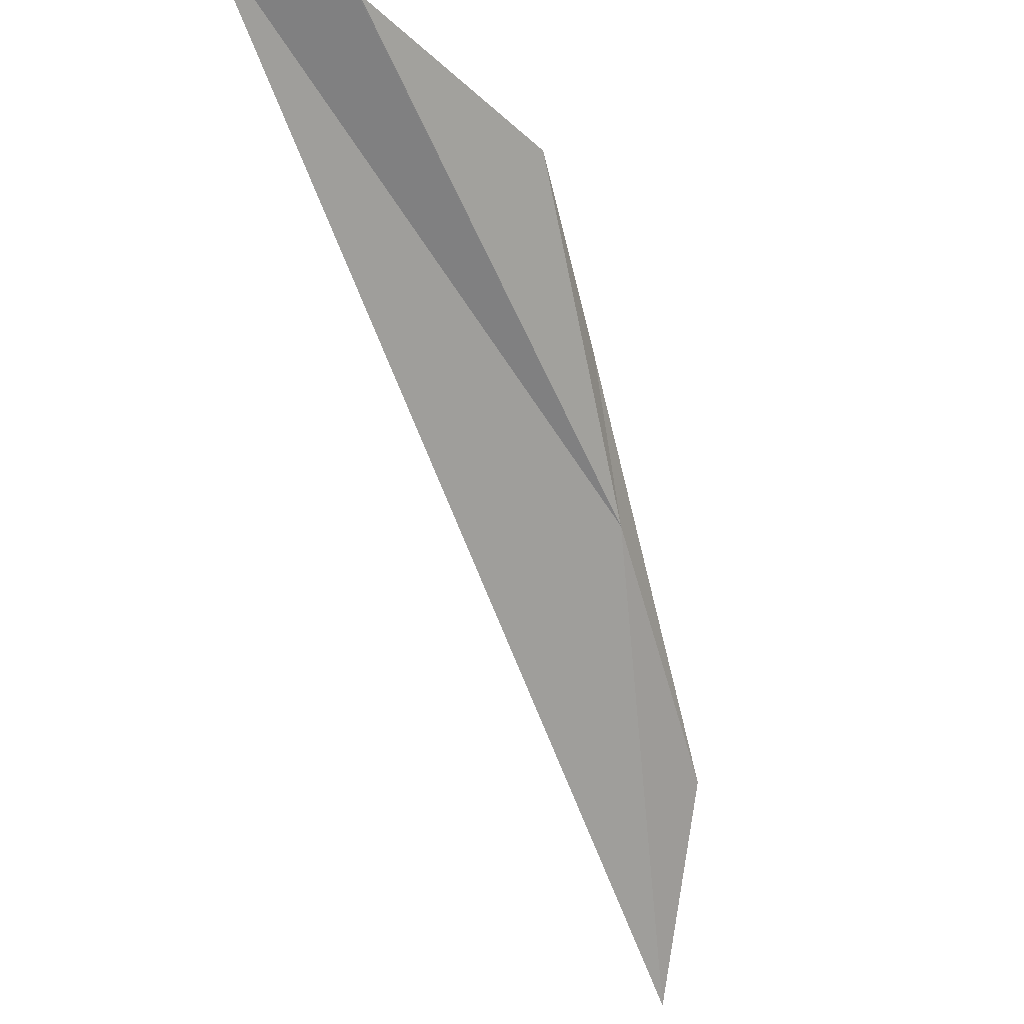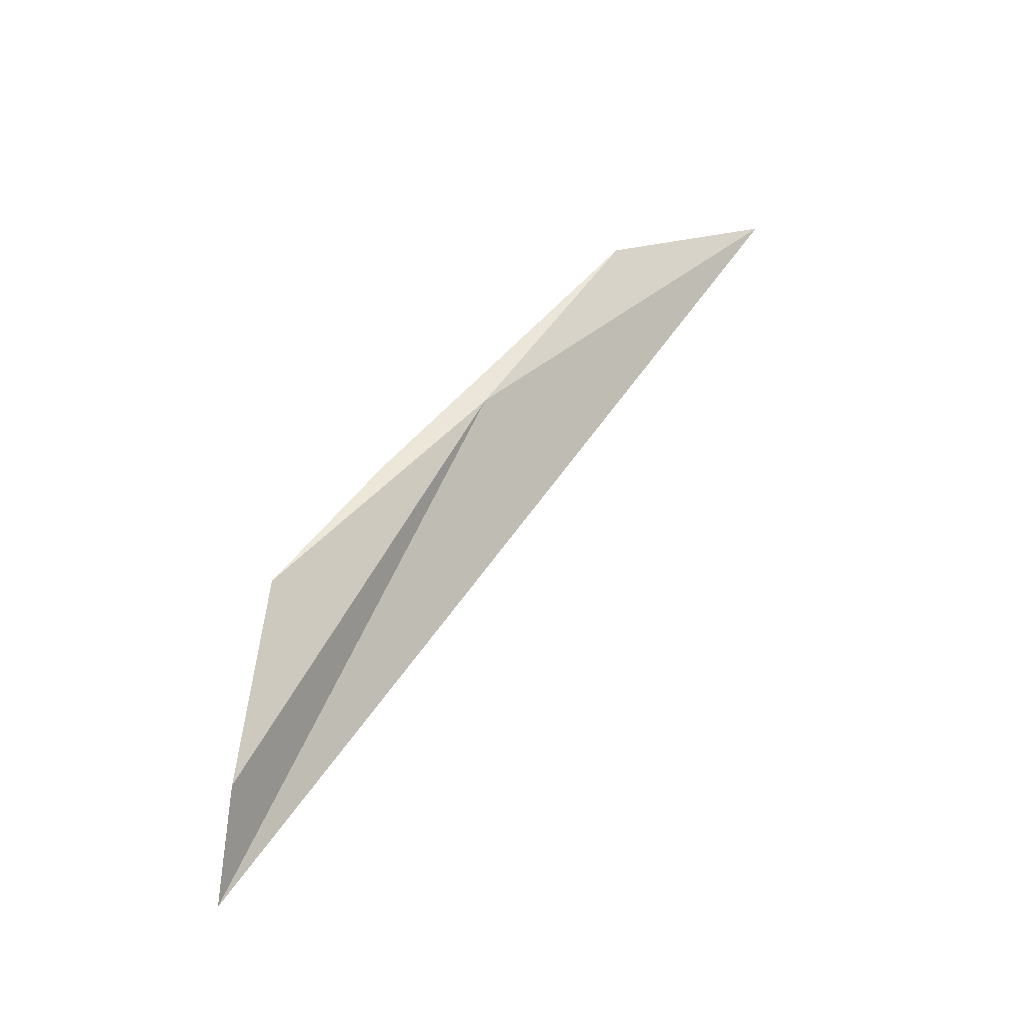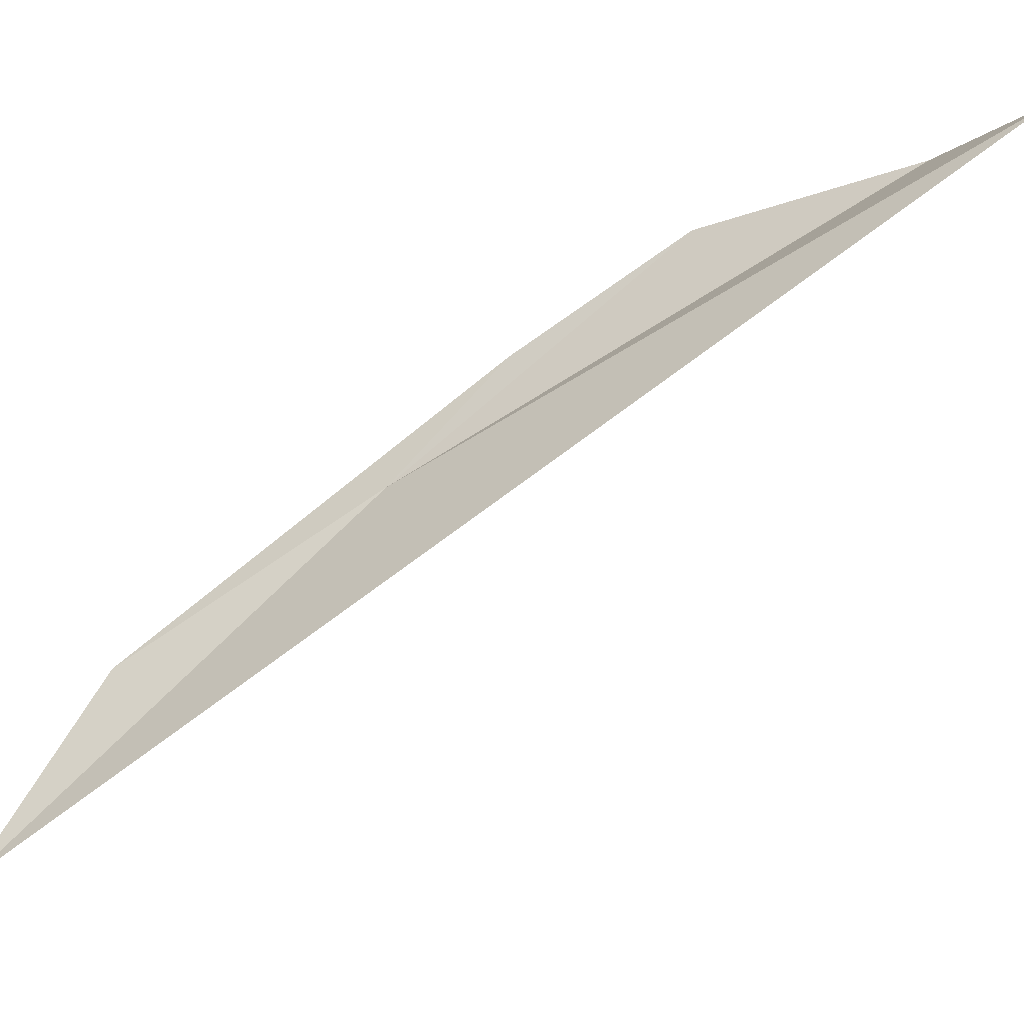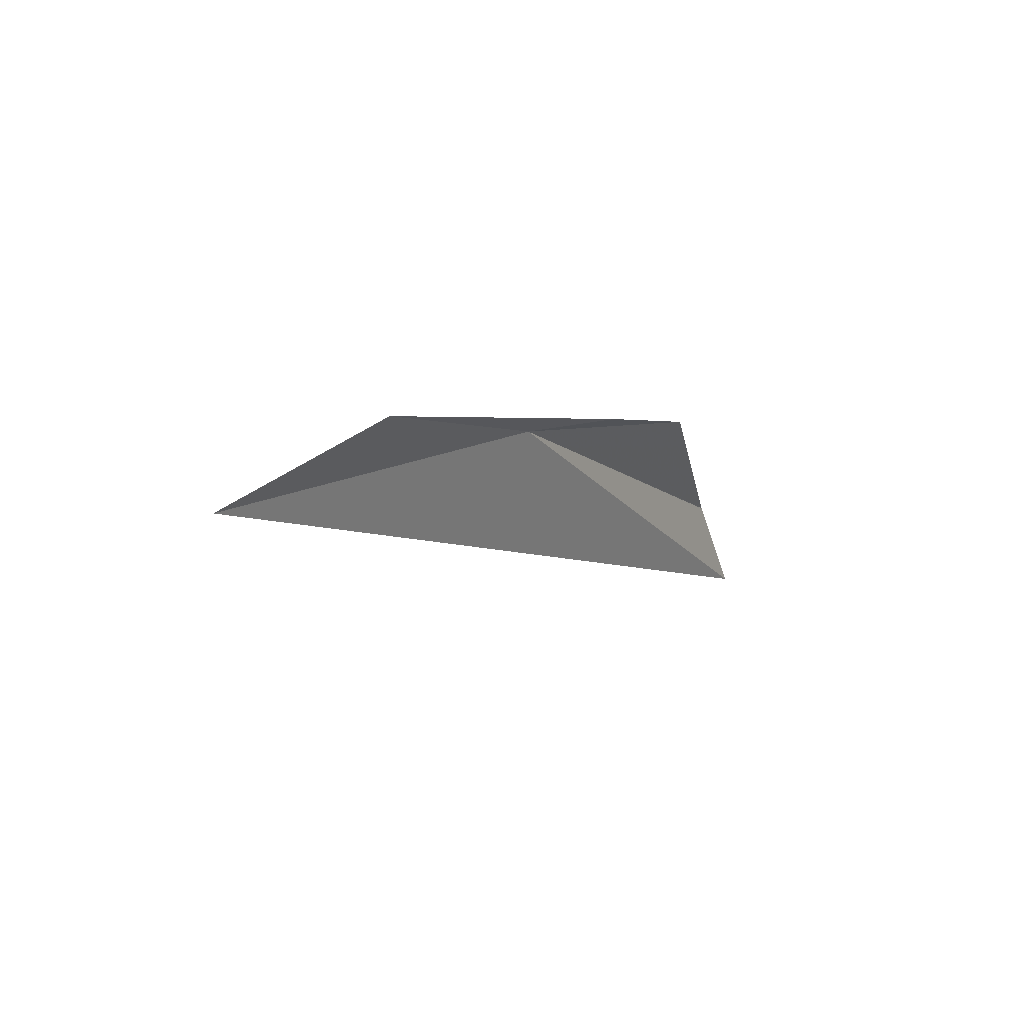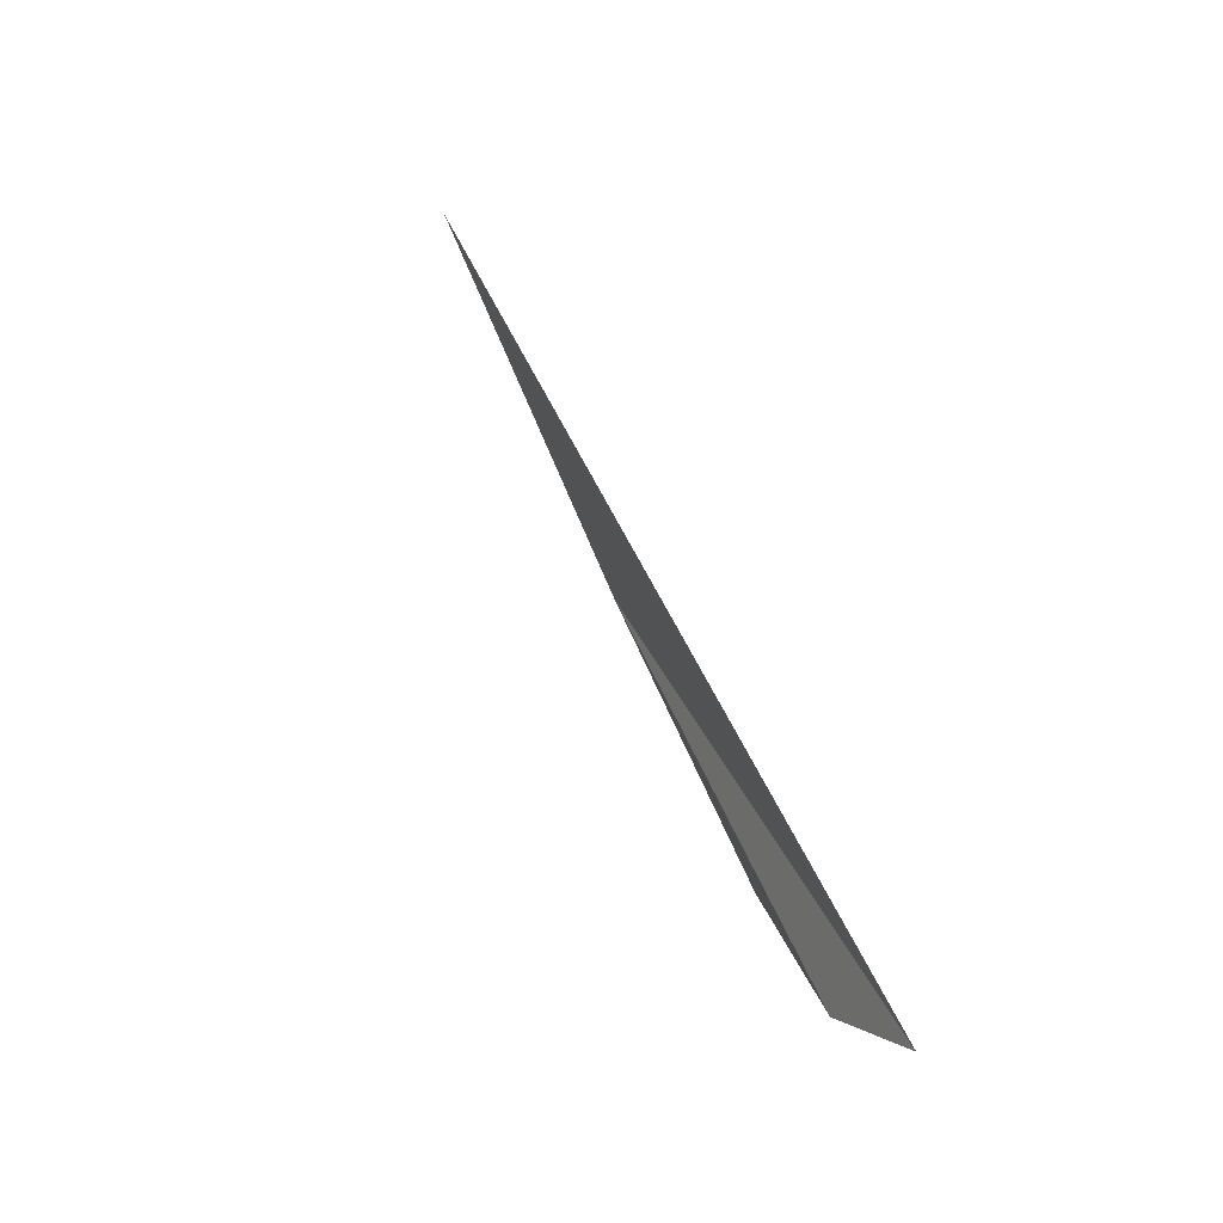
<metadata>
{"format":"obj","ext":"obj","renderer":"f3d","projection":"perspective","resolution":1024,"background":"white","views":[{"elev":-24.8,"azim":31.1,"up":"+Z"},{"elev":-26.4,"azim":93.7,"up":"+Y"},{"elev":-5.3,"azim":-69.7,"up":"+Z"},{"elev":67.1,"azim":-107.0,"up":"+Y"},{"elev":-65.4,"azim":-126.9,"up":"+Y"}]}
</metadata>
<code>
v 16.21 119.1 -14.42
v 17.3 104.1 -6.207
v 17.31 104.1 -6.203
v 15.13 100.7 -5.535
v 17.23 115.9 -10.81
v 14.53 126.7 -19.41
v 11.74 129.4 -25.15
v 17.33 104.2 -6.231
v 18.52 111 -7.371
v 17.32 104.1 -6.199
f 1 3 2
f 1 2 4
f 1 6 5
f 1 7 6
f 1 9 8
f 1 4 7
f 1 5 9
f 1 10 3
f 1 8 10

</code>
